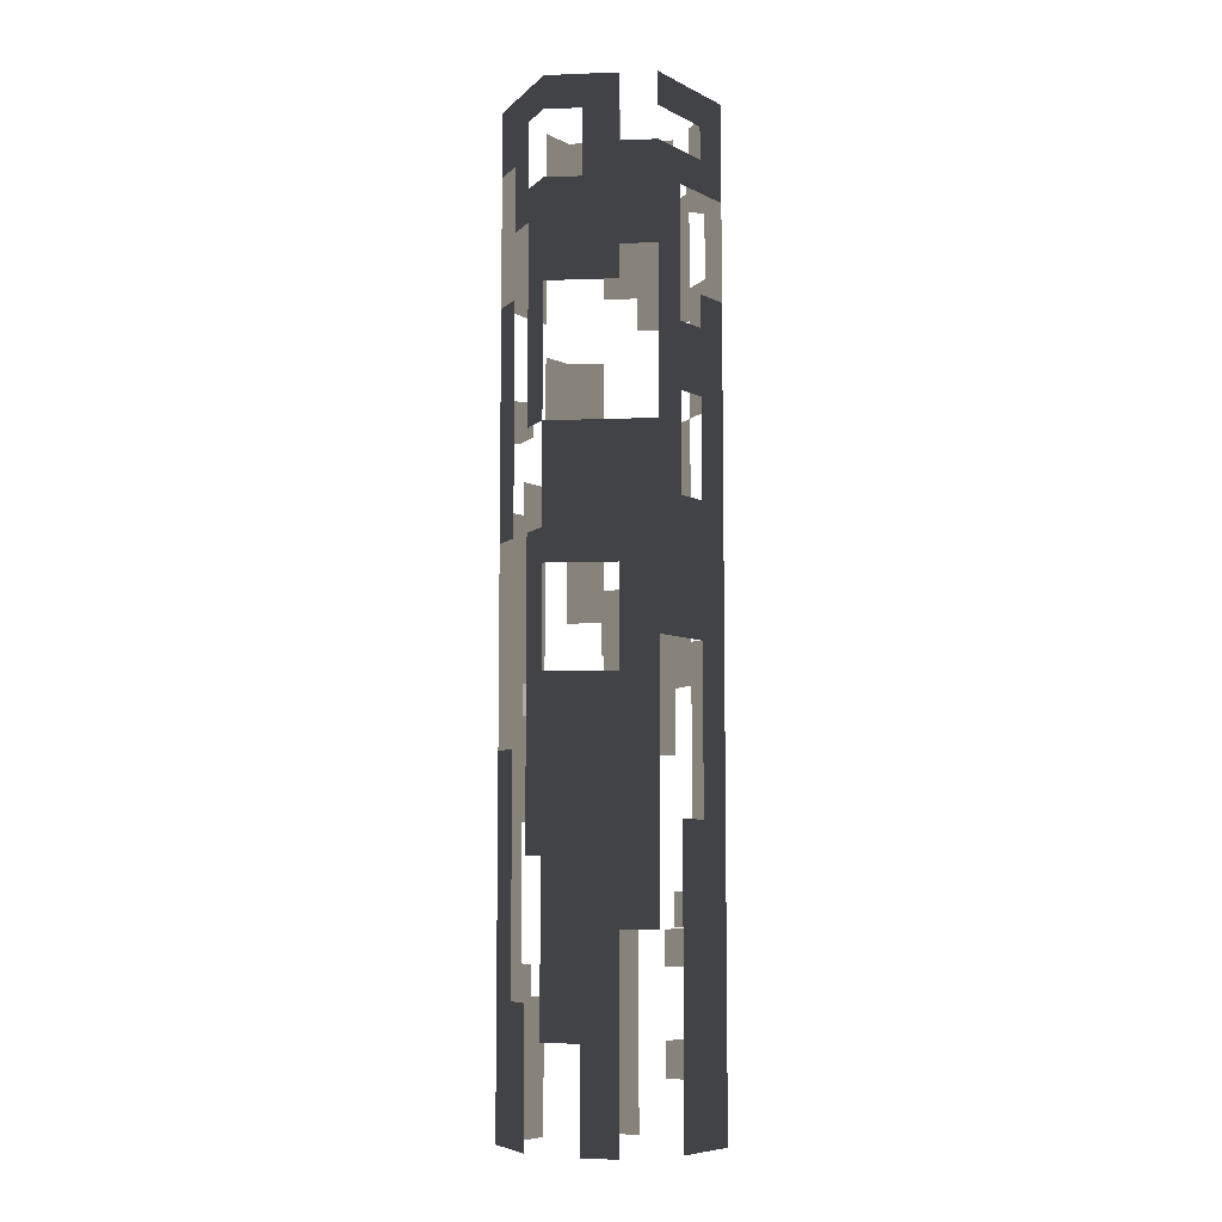
<metadata>
{"format":"obj","ext":"obj","renderer":"f3d","projection":"perspective","resolution":1024,"background":"white","views":[{"elev":-7.4,"azim":6.1,"up":"+Z"}]}
</metadata>
<code>
v  1.736 40.63 -50
v  1.736 40.63 -46.67
v  -1.736 40.63 -46.67
v  -1.736 40.63 -50
v  8.977 46.82 -50
v  8.977 46.82 -46.67
v  7.24 43.81 -46.67
v  7.24 43.81 -50
v  10.83 50 -50
v  10.83 50 -46.67
v  8.992 53.19 -50
v  8.992 53.19 -46.67
v  7.255 56.19 -50
v  7.255 56.19 -46.67
v  -1.736 59.37 -50
v  -1.736 59.37 -46.67
v  1.736 59.37 -46.67
v  1.736 59.37 -50
v  -8.978 53.18 -50
v  -8.978 53.18 -46.67
v  -7.241 56.19 -46.67
v  -7.241 56.19 -50
v  -10.83 50 -50
v  -10.83 50 -46.67
v  -8.992 46.81 -50
v  -8.992 46.81 -46.67
v  -7.255 43.81 -50
v  -7.255 43.81 -46.67
v  1.736 40.63 -43.33
v  -1.736 40.63 -43.33
v  8.977 46.82 -43.33
v  7.24 43.81 -43.33
v  10.83 50 -43.33
v  8.992 53.19 -43.33
v  7.255 56.19 -43.33
v  -1.736 59.37 -43.33
v  1.736 59.37 -43.33
v  -8.978 53.18 -43.33
v  -7.241 56.19 -43.33
v  -10.83 50 -43.33
v  -8.992 46.81 -43.33
v  -7.255 43.81 -43.33
v  1.736 40.63 -40
v  -1.736 40.63 -40
v  7.245 47.82 -43.33
v  7.245 47.82 -40
v  5.508 44.81 -40
v  5.508 44.81 -43.33
v  10.83 50 -40
v  8.977 46.82 -40
v  8.992 53.19 -40
v  7.255 56.19 -40
v  -1.736 59.37 -40
v  1.736 59.37 -40
v  -8.978 53.18 -40
v  -7.241 56.19 -40
v  -10.83 50 -40
v  -8.992 46.81 -40
v  -5.523 44.81 -43.33
v  -5.523 44.81 -40
v  -7.26 47.81 -40
v  -7.26 47.81 -43.33
v  -1.737 42.63 -40
v  -1.737 42.63 -36.67
v  -5.395 42.63 -36.67
v  -5.395 42.63 -40
v  1.736 42.63 -40
v  1.736 42.63 -36.67
v  8.977 46.82 -36.67
v  7.24 43.81 -36.67
v  7.24 43.81 -40
v  10.83 50 -36.67
v  8.992 53.19 -36.67
v  7.255 56.19 -36.67
v  -1.736 59.37 -36.67
v  1.736 59.37 -36.67
v  -8.978 53.18 -36.67
v  -7.241 56.19 -36.67
v  -10.83 50 -36.67
v  -8.992 46.81 -36.67
v  -7.255 43.81 -40
v  -7.255 43.81 -36.67
v  -1.736 40.63 -36.67
v  -1.736 40.63 -33.33
v  -5.395 40.63 -33.33
v  -5.395 40.63 -36.67
v  1.736 40.63 -36.67
v  1.736 40.63 -33.33
v  8.977 46.82 -33.33
v  7.24 43.81 -33.33
v  10.83 50 -33.33
v  8.992 53.19 -33.33
v  7.255 56.19 -33.33
v  -1.736 59.37 -33.33
v  1.736 59.37 -33.33
v  -10.83 50 -33.33
v  -8.978 53.18 -33.33
v  -7.259 47.81 -36.67
v  -7.259 47.81 -33.33
v  -9.096 51 -33.33
v  -9.096 51 -36.67
v  -1.736 40.63 -30
v  -5.395 40.63 -30
v  1.736 40.63 -30
v  7.247 47.83 -33.33
v  7.247 47.83 -30
v  5.508 44.81 -30
v  5.508 44.81 -33.33
v  9.097 51.01 -33.33
v  9.097 51.01 -30
v  8.992 53.19 -30
v  10.83 50 -30
v  7.255 56.19 -30
v  -1.736 59.37 -30
v  1.736 59.37 -30
v  -10.83 50 -30
v  -8.978 53.18 -30
v  -8.992 46.81 -33.33
v  -8.992 46.81 -30
v  -1.736 40.63 -26.67
v  -5.395 40.63 -26.67
v  1.736 42.63 -30
v  1.736 42.63 -26.67
v  -1.736 42.63 -26.67
v  -1.736 42.63 -30
v  5.428 40.63 -30
v  5.428 40.63 -26.67
v  1.736 40.63 -26.67
v  8.977 46.82 -30
v  8.977 46.82 -26.67
v  7.24 43.81 -26.67
v  7.24 43.81 -30
v  10.83 50 -26.67
v  8.992 53.19 -26.67
v  5.523 55.19 -30
v  5.523 55.19 -26.67
v  7.26 52.19 -26.67
v  7.26 52.19 -30
v  -1.736 57.37 -30
v  -1.736 57.37 -26.67
v  1.736 57.37 -26.67
v  1.736 57.37 -30
v  -10.83 50 -26.67
v  -8.978 53.18 -26.67
v  -8.992 46.81 -26.67
v  -1.736 40.63 -23.33
v  -5.395 40.63 -23.33
v  1.736 40.63 -23.33
v  5.428 40.63 -23.33
v  8.977 46.82 -23.33
v  7.24 43.81 -23.33
v  10.83 50 -23.33
v  8.992 53.19 -23.33
v  7.255 56.19 -26.67
v  7.255 56.19 -23.33
v  -1.736 59.37 -26.67
v  -1.736 59.37 -23.33
v  1.736 59.37 -23.33
v  1.736 59.37 -26.67
v  -10.83 50 -23.33
v  -8.978 53.18 -23.33
v  -8.992 46.81 -23.33
v  -1.737 42.63 -23.33
v  -1.737 42.63 -20
v  -5.395 42.63 -20
v  -5.395 42.63 -23.33
v  1.736 40.63 -20
v  -1.736 40.63 -20
v  5.428 40.63 -20
v  8.977 46.82 -20
v  7.24 43.81 -20
v  10.83 50 -20
v  8.992 53.19 -20
v  7.255 56.19 -20
v  -1.736 59.37 -20
v  1.736 59.37 -20
v  -10.83 50 -20
v  -8.978 53.18 -20
v  -8.992 46.81 -20
v  -5.395 40.63 -20
v  -7.255 43.81 -20
v  -7.255 43.81 -23.33
v  -1.736 40.63 -16.67
v  -5.395 40.63 -16.67
v  1.736 40.63 -16.67
v  5.428 40.63 -16.67
v  10.83 50 -16.67
v  8.977 46.82 -16.67
v  8.992 53.19 -16.67
v  7.255 56.19 -16.67
v  -1.736 59.37 -16.67
v  1.736 59.37 -16.67
v  -7.241 56.19 -20
v  -7.241 56.19 -16.67
v  -5.426 59.36 -16.67
v  -5.426 59.36 -20
v  -8.978 53.18 -16.67
v  -10.83 50 -16.67
v  -8.992 46.81 -16.67
v  -7.255 43.81 -16.67
v  -1.736 40.63 -13.33
v  -5.395 40.63 -13.33
v  1.736 40.63 -13.33
v  5.428 40.63 -13.33
v  10.83 50 -13.33
v  8.977 46.82 -13.33
v  8.992 53.19 -13.33
v  7.255 56.19 -13.33
v  -1.736 59.37 -13.33
v  1.736 59.37 -13.33
v  -7.241 56.19 -13.33
v  -5.426 59.36 -13.33
v  -8.978 53.18 -13.33
v  -10.83 50 -13.33
v  -8.992 46.81 -13.33
v  -7.255 43.81 -13.33
v  -1.736 40.63 -10
v  -5.395 40.63 -10
v  1.736 40.63 -10
v  5.428 40.63 -10
v  10.83 50 -10
v  8.977 46.82 -10
v  8.992 53.19 -10
v  7.255 56.19 -10
v  1.736 59.37 -10
v  5.397 59.38 -10
v  5.397 59.38 -13.33
v  -1.736 59.37 -10
v  -7.241 56.19 -10
v  -5.426 59.36 -10
v  -8.978 53.18 -10
v  -9.1 48.99 -13.33
v  -9.1 48.99 -10
v  -7.247 52.18 -10
v  -7.249 52.17 -13.33
v  -3.668 41.64 -13.33
v  -3.668 41.64 -10
v  -5.529 44.82 -10
v  -5.529 44.82 -13.33
v  -1.736 40.63 -6.667
v  -5.395 40.63 -6.667
v  1.736 40.63 -6.667
v  5.427 42.63 -10
v  5.427 42.63 -6.667
v  1.736 42.63 -6.667
v  1.736 42.63 -10
v  10.83 50 -6.667
v  8.977 46.82 -6.667
v  7.255 56.19 -6.667
v  8.992 53.19 -6.667
v  1.736 59.37 -6.667
v  5.397 59.38 -6.667
v  -1.736 59.37 -6.667
v  -7.241 56.19 -6.667
v  -5.426 59.36 -6.667
v  -7.246 52.18 -6.667
v  -5.509 55.19 -6.667
v  -5.509 55.19 -10
v  -10.83 50 -10
v  -10.83 50 -6.667
v  -8.978 53.18 -6.667
v  -7.255 43.81 -6.667
v  -7.255 43.81 -10
v  5.428 40.63 -6.667
v  5.428 40.63 -3.333
v  1.736 40.63 -3.333
v  9.097 51.01 -6.667
v  9.097 51.01 -3.333
v  7.248 47.83 -3.333
v  7.248 47.83 -6.667
v  7.255 56.19 -3.333
v  8.992 53.19 -3.333
v  5.397 59.38 -3.333
v  1.736 59.37 -3.333
v  -1.736 59.37 -3.333
v  -8.978 53.18 -3.333
v  -7.241 56.19 -3.333
v  -10.83 50 -3.333
v  -5.395 40.63 -3.333
v  -7.255 43.81 -3.333
v  5.428 40.63 -0
v  1.736 40.63 -0
v  7.24 43.81 -3.333
v  7.24 43.81 -0
v  8.977 46.82 -3.333
v  8.977 46.82 -0
v  10.83 50 -3.333
v  10.83 50 -0
v  5.397 59.38 -0
v  7.255 56.19 -0
v  1.736 59.37 -0
v  -1.736 57.37 -3.333
v  -1.736 57.37 -0
v  1.736 57.37 -0
v  1.736 57.37 -3.333
v  -8.978 53.18 -0
v  -7.241 56.19 -0
v  -10.83 50 -0
v  -5.395 40.63 -0
v  -7.255 43.81 -0
v  5.428 40.63 3.333
v  1.736 40.63 3.333
v  7.24 43.81 3.333
v  8.977 46.82 3.333
v  10.83 50 3.333
v  5.397 59.38 3.333
v  7.255 56.19 3.333
v  1.736 59.37 3.333
v  -1.736 59.37 -0
v  -1.736 59.37 3.333
v  -5.426 59.36 -0
v  -5.426 59.36 3.333
v  -8.978 53.18 3.333
v  -7.241 56.19 3.333
v  -10.83 50 3.333
v  -5.395 40.63 3.333
v  -7.255 43.81 3.333
v  -1.736 40.63 3.333
v  -1.736 40.63 6.667
v  -5.395 40.63 6.667
v  1.736 40.63 6.667
v  5.428 40.63 6.667
v  7.24 43.81 6.667
v  7.245 47.82 3.333
v  7.245 47.82 6.667
v  5.508 44.81 6.667
v  5.508 44.81 3.333
v  10.83 50 6.667
v  8.977 46.82 6.667
v  3.669 58.37 3.333
v  3.669 58.37 6.667
v  5.528 55.19 6.667
v  5.528 55.19 3.333
v  -5.426 59.36 6.667
v  -1.736 59.37 6.667
v  -8.978 53.18 6.667
v  -7.241 56.19 6.667
v  -10.83 50 6.667
v  -7.255 43.81 6.667
v  -1.736 40.63 10
v  -5.395 40.63 10
v  1.736 40.63 10
v  5.428 40.63 10
v  7.24 43.81 10
v  8.977 46.82 10
v  10.83 50 10
v  5.397 59.38 6.667
v  5.397 59.38 10
v  7.255 56.19 10
v  7.255 56.19 6.667
v  -5.426 59.36 10
v  -1.736 59.37 10
v  -8.978 53.18 10
v  -7.241 56.19 10
v  -10.83 50 10
v  -8.992 46.81 6.667
v  -8.992 46.81 10
v  -1.737 42.63 10
v  -1.737 42.63 13.33
v  -5.395 42.63 13.33
v  -5.395 42.63 10
v  1.736 42.63 10
v  1.736 42.63 13.33
v  5.428 40.63 13.33
v  1.736 40.63 13.33
v  7.24 43.81 13.33
v  10.83 50 13.33
v  8.977 46.82 13.33
v  5.397 59.38 13.33
v  7.255 56.19 13.33
v  -5.426 59.36 13.33
v  -1.736 59.37 13.33
v  -8.978 53.18 13.33
v  -7.241 56.19 13.33
v  -8.992 46.81 13.33
v  -10.83 50 13.33
v  -1.736 40.63 13.33
v  -1.736 40.63 16.67
v  -5.395 40.63 16.67
v  -5.395 40.63 13.33
v  1.736 40.63 16.67
v  5.428 40.63 16.67
v  7.24 43.81 16.67
v  10.83 50 16.67
v  8.977 46.82 16.67
v  5.397 59.38 16.67
v  7.255 56.19 16.67
v  -5.426 59.36 16.67
v  -1.736 59.37 16.67
v  -8.992 46.81 16.67
v  -10.83 50 16.67
v  7.24 43.81 20
v  5.428 40.63 20
v  10.83 50 20
v  8.977 46.82 20
v  5.397 59.38 20
v  7.255 56.19 20
v  -5.426 59.36 20
v  -1.736 59.37 20
v  -7.259 47.81 16.67
v  -7.259 47.81 20
v  -9.096 51 20
v  -9.096 51 16.67
v  -5.395 40.63 20
v  -7.255 43.81 20
v  -7.255 43.81 16.67
v  7.24 43.81 23.33
v  5.428 40.63 23.33
v  8.977 46.82 23.33
v  10.83 50 23.33
v  8.992 53.19 20
v  8.992 53.19 23.33
v  7.255 56.19 23.33
v  -5.426 59.36 23.33
v  -1.736 59.37 23.33
v  -7.241 56.19 20
v  -7.241 56.19 23.33
v  -8.992 46.81 20
v  -8.992 46.81 23.33
v  -10.83 50 23.33
v  -10.83 50 20
v  -5.395 40.63 23.33
v  -7.255 43.81 23.33
v  7.24 43.81 26.67
v  5.428 40.63 26.67
v  8.977 46.82 26.67
v  10.83 50 26.67
v  8.992 53.19 26.67
v  7.255 56.19 26.67
v  -5.426 59.36 26.67
v  -1.736 59.37 26.67
v  -7.241 56.19 26.67
v  -8.992 46.81 26.67
v  -10.83 50 26.67
v  -5.395 40.63 26.67
v  -7.255 43.81 26.67
v  5.502 44.8 26.67
v  5.502 44.8 30
v  3.689 41.62 30
v  3.689 41.62 26.67
v  10.83 50 30
v  8.977 46.82 30
v  8.992 53.19 30
v  7.255 56.19 30
v  -8.992 46.81 30
v  -10.83 50 30
v  -5.395 40.63 30
v  -7.255 43.81 30
v  -1.736 40.63 30
v  -1.736 40.63 33.33
v  -5.395 40.63 33.33
v  1.736 40.63 30
v  1.736 40.63 33.33
v  7.24 43.81 30
v  7.24 43.81 33.33
v  5.428 40.63 33.33
v  5.428 40.63 30
v  8.992 53.19 33.33
v  10.83 50 33.33
v  7.255 56.19 33.33
v  5.397 59.38 30
v  5.397 59.38 33.33
v  1.736 59.37 30
v  1.736 59.37 33.33
v  -8.978 53.18 30
v  -8.978 53.18 33.33
v  -7.241 56.19 33.33
v  -7.241 56.19 30
v  -10.83 50 33.33
v  -7.255 43.81 33.33
v  -1.736 40.63 36.67
v  -5.395 40.63 36.67
v  1.736 40.63 36.67
v  5.428 40.63 36.67
v  7.24 43.81 36.67
v  8.992 53.19 36.67
v  10.83 50 36.67
v  5.397 59.38 36.67
v  7.255 56.19 36.67
v  1.736 59.37 36.67
v  -1.736 59.37 33.33
v  -1.736 59.37 36.67
v  -8.978 53.18 36.67
v  -7.241 56.19 36.67
v  -10.83 50 36.67
v  -3.668 41.64 33.33
v  -3.668 41.64 36.67
v  -5.529 44.82 36.67
v  -5.529 44.82 33.33
v  -1.736 40.63 40
v  -5.395 40.63 40
v  1.736 40.63 40
v  5.428 40.63 40
v  7.24 43.81 40
v  8.992 53.19 40
v  10.83 50 40
v  5.397 59.38 40
v  7.255 56.19 40
v  1.736 59.37 40
v  -1.736 59.37 40
v  -7.246 52.18 36.67
v  -7.246 52.18 40
v  -5.509 55.19 40
v  -5.509 55.19 36.67
v  -10.83 50 40
v  -8.978 53.18 40
v  -7.255 43.81 36.67
v  -7.255 43.81 40
v  -8.992 46.81 40
v  -8.992 46.81 36.67
v  1.736 40.63 43.33
v  -1.736 40.63 43.33
v  5.428 40.63 43.33
v  7.24 43.81 43.33
v  8.977 46.82 40
v  8.977 46.82 43.33
v  10.83 50 43.33
v  7.258 52.19 40
v  7.258 52.19 43.33
v  9.092 49 43.33
v  9.092 49 40
v  5.397 59.38 43.33
v  7.255 56.19 43.33
v  -1.736 57.37 40
v  -1.736 57.37 43.33
v  1.736 57.37 43.33
v  1.736 57.37 40
v  -7.241 56.19 40
v  -7.241 56.19 43.33
v  -5.426 59.36 43.33
v  -5.426 59.36 40
v  -10.83 50 43.33
v  -8.978 53.18 43.33
v  -7.255 43.81 43.33
v  -8.992 46.81 43.33
v  1.736 42.63 43.33
v  1.736 42.63 46.67
v  -1.736 42.63 46.67
v  -1.736 42.63 43.33
v  10.83 50 46.67
v  8.977 46.82 46.67
v  7.255 56.19 46.67
v  8.992 53.19 46.67
v  8.992 53.19 43.33
v  1.736 59.37 43.33
v  1.736 59.37 46.67
v  5.397 59.38 46.67
v  -1.736 57.37 46.67
v  1.736 57.37 46.67
v  -5.426 59.36 46.67
v  -1.736 59.37 46.67
v  -1.736 59.37 43.33
v  -7.241 56.19 46.67
v  -10.83 50 46.67
v  -8.978 53.18 46.67
v  -8.992 46.81 46.67
v  -7.255 43.81 46.67
v  -1.736 40.63 46.67
v  -1.736 40.63 50
v  -5.395 40.63 50
v  -5.395 40.63 46.67
v  1.736 40.63 46.67
v  1.736 40.63 50
v  7.24 43.81 46.67
v  7.24 43.81 50
v  5.428 40.63 50
v  5.428 40.63 46.67
v  8.977 46.82 50
v  10.83 50 50
v  7.255 56.19 50
v  8.992 53.19 50
v  1.736 59.37 50
v  5.397 59.38 50
v  -1.736 59.37 50
v  -5.426 59.36 50
v  -7.241 56.19 50
v  -8.992 46.81 50
v  -10.83 50 50
v  -7.255 43.81 50
v  -5.395 40.63 -40
o Cylinder001
g Cylinder001
f 1 2 3 4
f 5 6 7 8
f 9 10 6 5
f 11 12 10 9
f 13 14 12 11
f 15 16 17 18
f 19 20 21 22
f 23 24 20 19
f 25 26 24 23
f 27 28 26 25
f 2 29 30 3
f 6 31 32 7
f 10 33 31 6
f 12 34 33 10
f 14 35 34 12
f 16 36 37 17
f 20 38 39 21
f 24 40 38 20
f 26 41 40 24
f 28 42 41 26
f 29 43 44 30
f 45 46 47 48
f 33 49 50 31
f 34 51 49 33
f 35 52 51 34
f 36 53 54 37
f 38 55 56 39
f 40 57 55 38
f 41 58 57 40
f 59 60 61 62
f 63 64 65 66
f 67 68 64 63
f 50 69 70 71
f 49 72 69 50
f 51 73 72 49
f 52 74 73 51
f 53 75 76 54
f 55 77 78 56
f 57 79 77 55
f 58 80 79 57
f 81 82 80 58
f 83 84 85 86
f 87 88 84 83
f 69 89 90 70
f 72 91 89 69
f 73 92 91 72
f 74 93 92 73
f 75 94 95 76
f 79 96 97 77
f 98 99 100 101
f 84 102 103 85
f 88 104 102 84
f 105 106 107 108
f 109 110 106 105
f 92 111 112 91
f 93 113 111 92
f 94 114 115 95
f 96 116 117 97
f 118 119 116 96
f 102 120 121 103
f 122 123 124 125
f 126 127 128 104
f 129 130 131 132
f 112 133 130 129
f 111 134 133 112
f 135 136 137 138
f 139 140 141 142
f 116 143 144 117
f 119 145 143 116
f 120 146 147 121
f 128 148 146 120
f 127 149 148 128
f 130 150 151 131
f 133 152 150 130
f 134 153 152 133
f 154 155 153 134
f 156 157 158 159
f 143 160 161 144
f 145 162 160 143
f 163 164 165 166
f 148 167 168 146
f 149 169 167 148
f 150 170 171 151
f 152 172 170 150
f 153 173 172 152
f 155 174 173 153
f 157 175 176 158
f 160 177 178 161
f 162 179 177 160
f 147 180 181 182
f 168 183 184 180
f 167 185 183 168
f 169 186 185 167
f 172 187 188 170
f 173 189 187 172
f 174 190 189 173
f 175 191 192 176
f 193 194 195 196
f 178 197 194 193
f 177 198 197 178
f 179 199 198 177
f 180 184 200 181
f 183 201 202 184
f 185 203 201 183
f 186 204 203 185
f 187 205 206 188
f 189 207 205 187
f 190 208 207 189
f 191 209 210 192
f 194 211 212 195
f 197 213 211 194
f 198 214 213 197
f 199 215 214 198
f 184 202 216 200
f 201 217 218 202
f 203 219 217 201
f 204 220 219 203
f 205 221 222 206
f 207 223 221 205
f 208 224 223 207
f 210 225 226 227
f 209 228 225 210
f 211 229 230 212
f 213 231 229 211
f 232 233 234 235
f 236 237 238 239
f 217 240 241 218
f 219 242 240 217
f 243 244 245 246
f 221 247 248 222
f 224 249 250 223
f 225 251 252 226
f 228 253 251 225
f 229 254 255 230
f 234 256 257 258
f 259 260 261 231
f 218 241 262 263
f 264 265 266 242
f 267 268 269 270
f 249 271 272 250
f 252 273 271 249
f 251 274 273 252
f 253 275 274 251
f 261 276 277 254
f 260 278 276 261
f 241 279 280 262
f 265 281 282 266
f 283 284 281 265
f 285 286 284 283
f 287 288 286 285
f 273 289 290 271
f 274 291 289 273
f 292 293 294 295
f 276 296 297 277
f 278 298 296 276
f 279 299 300 280
f 281 301 302 282
f 284 303 301 281
f 286 304 303 284
f 288 305 304 286
f 289 306 307 290
f 291 308 306 289
f 309 310 308 291
f 311 312 310 309
f 296 313 314 297
f 298 315 313 296
f 299 316 317 300
f 318 319 320 316
f 302 321 319 318
f 301 322 321 302
f 303 323 322 301
f 324 325 326 327
f 305 328 329 304
f 330 331 332 333
f 312 334 335 310
f 313 336 337 314
f 315 338 336 313
f 316 320 339 317
f 319 340 341 320
f 321 342 340 319
f 322 343 342 321
f 323 344 343 322
f 329 345 344 323
f 328 346 345 329
f 347 348 349 350
f 334 351 352 335
f 336 353 354 337
f 338 355 353 336
f 356 357 355 338
f 358 359 360 361
f 362 363 359 358
f 343 364 365 342
f 344 366 364 343
f 346 367 368 345
f 348 369 370 349
f 351 371 372 352
f 353 373 374 354
f 357 375 376 355
f 377 378 379 380
f 365 381 378 377
f 364 382 381 365
f 366 383 382 364
f 367 384 385 368
f 369 386 387 370
f 371 388 389 372
f 375 390 391 376
f 383 392 393 382
f 384 394 395 385
f 386 396 397 387
f 388 398 399 389
f 400 401 402 403
f 379 404 405 406
f 392 407 408 393
f 395 409 407 392
f 394 410 409 395
f 411 412 410 394
f 397 413 412 411
f 398 414 415 399
f 416 417 414 398
f 418 419 420 421
f 404 422 423 405
f 407 424 425 408
f 409 426 424 407
f 410 427 426 409
f 412 428 427 410
f 413 429 428 412
f 414 430 431 415
f 417 432 430 414
f 419 433 434 420
f 422 435 436 423
f 437 438 439 440
f 427 441 442 426
f 428 443 441 427
f 429 444 443 428
f 433 445 446 434
f 435 447 448 436
f 449 450 451 447
f 452 453 450 449
f 454 455 456 457
f 443 458 459 441
f 444 460 458 443
f 461 462 460 444
f 463 464 462 461
f 465 466 467 468
f 446 469 466 465
f 447 451 470 448
f 450 471 472 451
f 453 473 471 450
f 456 474 473 453
f 455 475 474 456
f 458 476 477 459
f 462 478 479 460
f 464 480 478 462
f 481 482 480 464
f 466 483 484 467
f 469 485 483 466
f 486 487 488 489
f 471 490 491 472
f 473 492 490 471
f 474 493 492 473
f 475 494 493 474
f 476 495 496 477
f 478 497 498 479
f 480 499 497 478
f 482 500 499 480
f 501 502 503 504
f 485 505 506 483
f 507 508 509 510
f 472 491 508 507
f 492 511 512 490
f 493 513 511 492
f 494 514 513 493
f 515 516 514 494
f 496 517 516 515
f 518 519 520 521
f 497 522 523 498
f 524 525 526 527
f 528 529 530 531
f 505 532 533 506
f 508 534 535 509
f 536 537 538 539
f 517 540 541 516
f 523 542 543 544
f 545 546 547 522
f 525 548 549 526
f 530 550 551 552
f 529 553 550 530
f 532 554 555 533
f 535 556 554 532
f 534 557 556 535
f 558 559 560 561
f 562 563 559 558
f 564 565 566 567
f 541 568 565 564
f 540 569 568 541
f 542 570 571 543
f 546 572 573 547
f 551 574 572 546
f 550 575 574 551
f 553 576 575 550
f 556 577 578 554
f 557 579 577 556
f 561 560 579 557
f 32 31 45 48
f 41 42 59 62
f 44 43 67 63
f 31 50 46 45
f 50 71 47 46
f 71 32 48 47
f 58 41 62 61
f 42 81 60 59
f 81 58 61 60
f 83 86 65 64
f 86 580 66 65
f 580 44 63 66
f 43 87 68 67
f 87 83 64 68
f 79 80 98 101
f 90 89 105 108
f 89 91 109 105
f 96 79 101 100
f 80 118 99 98
f 118 96 100 99
f 102 104 122 125
f 129 132 107 106
f 132 90 108 107
f 91 112 110 109
f 112 129 106 110
f 111 113 135 138
f 115 114 139 142
f 120 102 125 124
f 104 128 123 122
f 128 120 124 123
f 134 111 138 137
f 113 154 136 135
f 154 134 137 136
f 114 156 140 139
f 156 159 141 140
f 159 115 142 141
f 147 146 163 166
f 146 168 164 163
f 168 180 165 164
f 180 147 166 165
f 213 214 232 235
f 216 202 236 239
f 202 218 237 236
f 219 220 243 246
f 231 213 235 234
f 229 231 234 258
f 214 259 233 232
f 259 231 234
f 234 233 259
f 218 263 238 237
f 263 216 239 238
f 242 219 246 245
f 220 264 244 243
f 264 242 245 244
f 248 247 267 270
f 254 229 258 257
f 231 261 256
f 256 234 231
f 261 254 257 256
f 247 287 268 267
f 287 285 269 268
f 285 248 270 269
f 274 275 292 295
f 291 274 295 294
f 275 309 293 292
f 309 291 294 293
f 303 304 324 327
f 307 306 330 333
f 323 303 327 326
f 304 329 325 324
f 329 323 326 325
f 306 347 331 330
f 347 350 332 331
f 350 307 333 332
f 341 340 358 361
f 340 342 362 358
f 377 380 360 359
f 380 341 361 360
f 342 365 363 362
f 365 377 359 363
f 391 390 400 403
f 390 418 401 400
f 418 421 402 401
f 421 391 403 402
f 425 424 437 440
f 424 454 438 437
f 454 457 439 438
f 457 425 440 439
f 470 451 486 489
f 451 472 487 486
f 484 483 501 504
f 472 507 488 487
f 507 470 489 488
f 496 495 518 521
f 499 500 524 527
f 483 506 502 501
f 506 528 503 502
f 528 484 504 503
f 512 511 536 539
f 517 496 521 520
f 495 544 519 518
f 544 517 520 519
f 500 552 525 524
f 545 499 527 526
f 511 562 537 536
f 562 558 538 537
f 558 512 539 538
f 546 545 526 549
f 552 551 548 525
f 551 546 549 548

</code>
